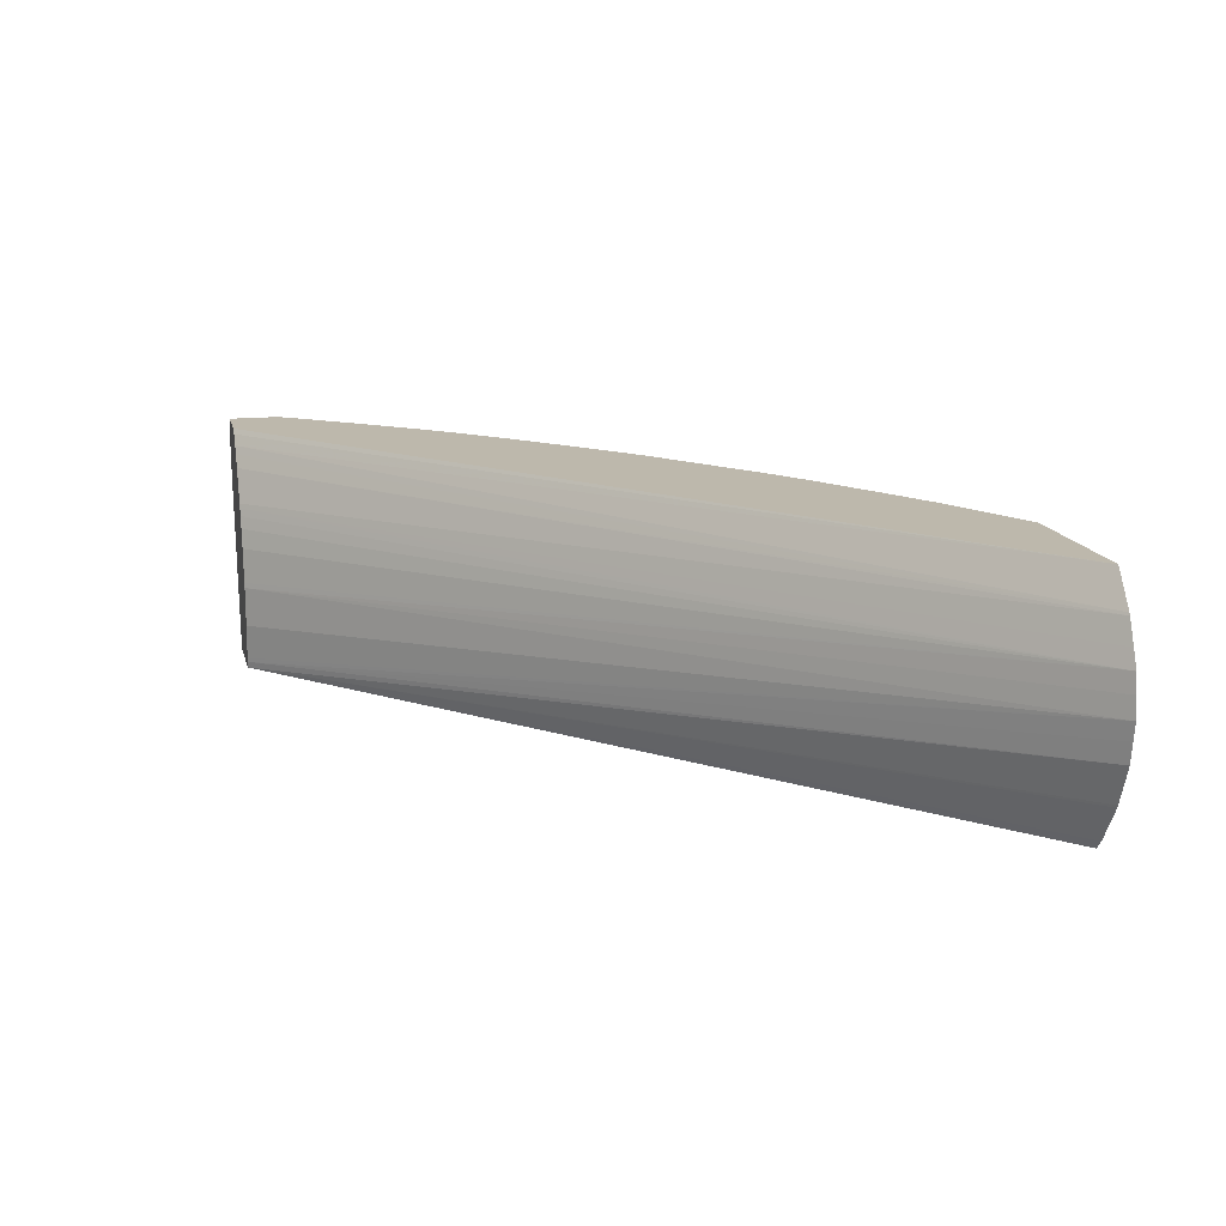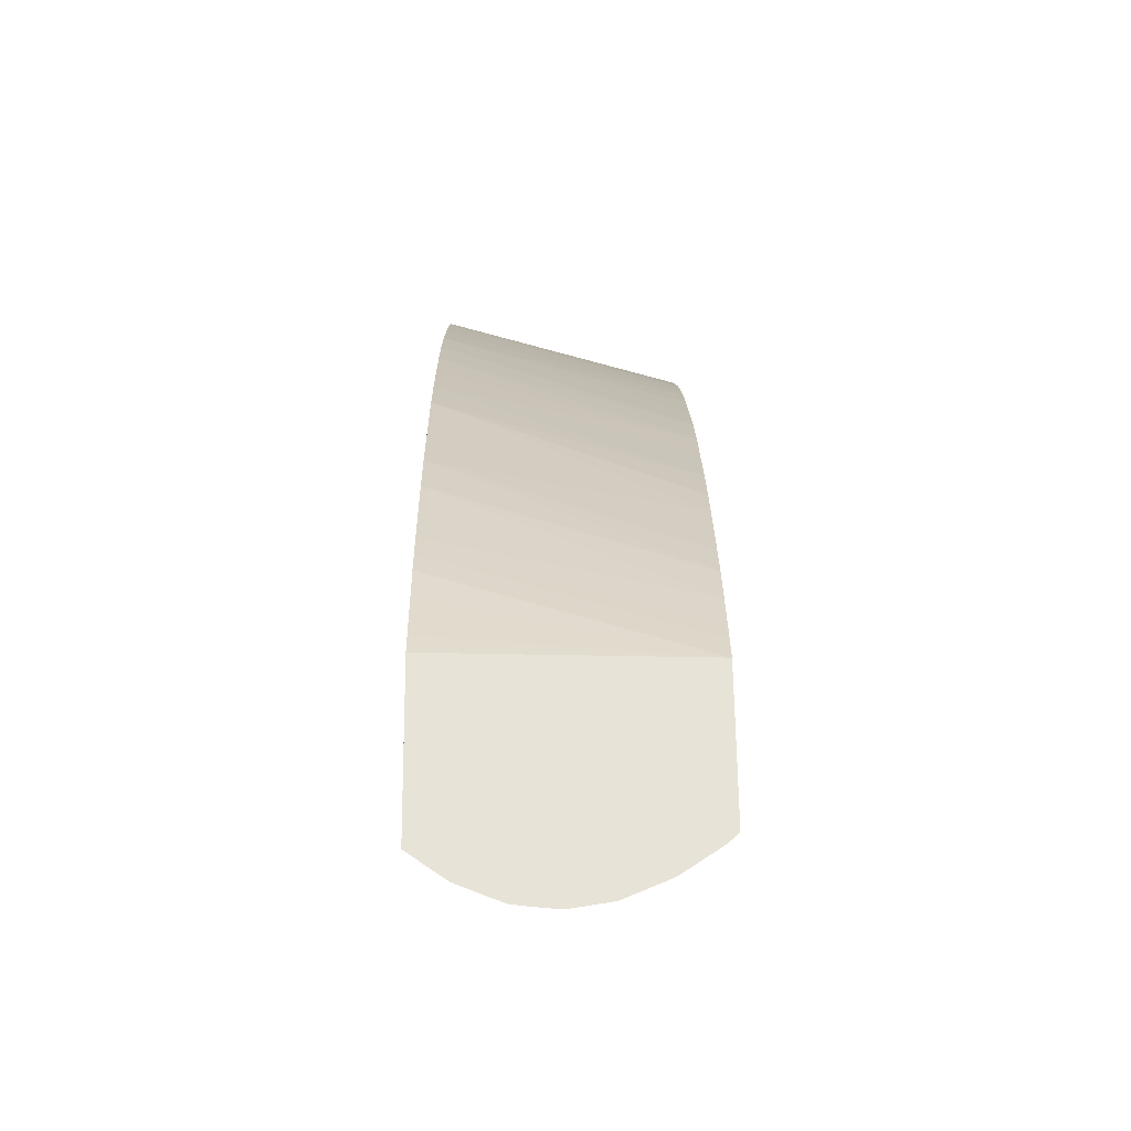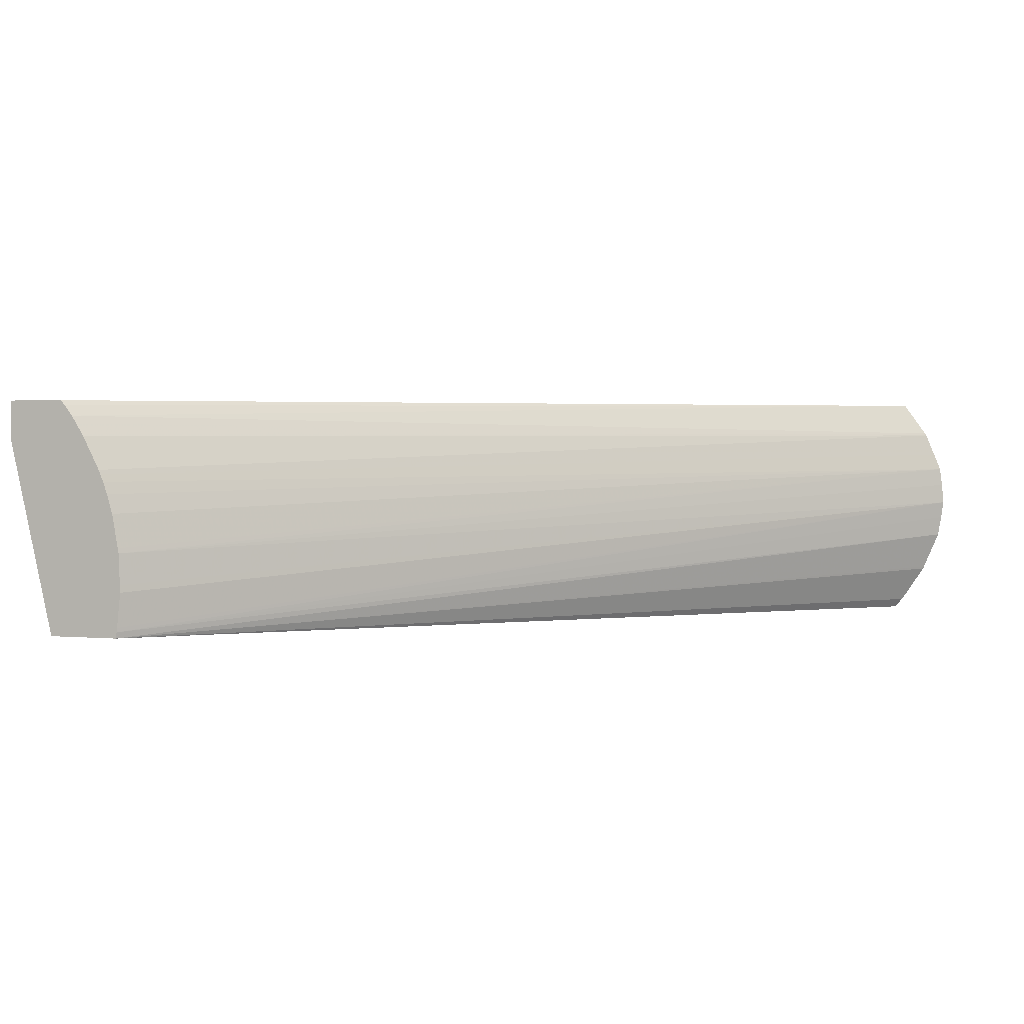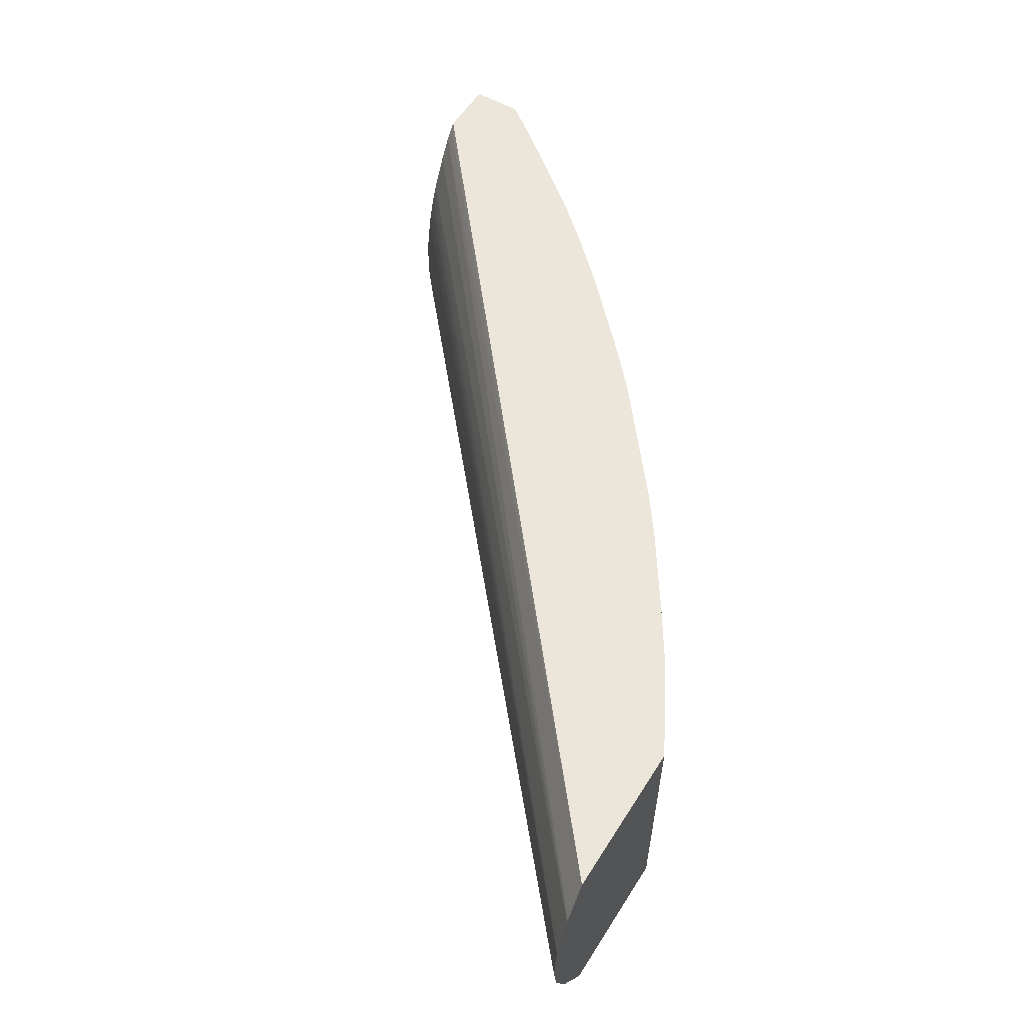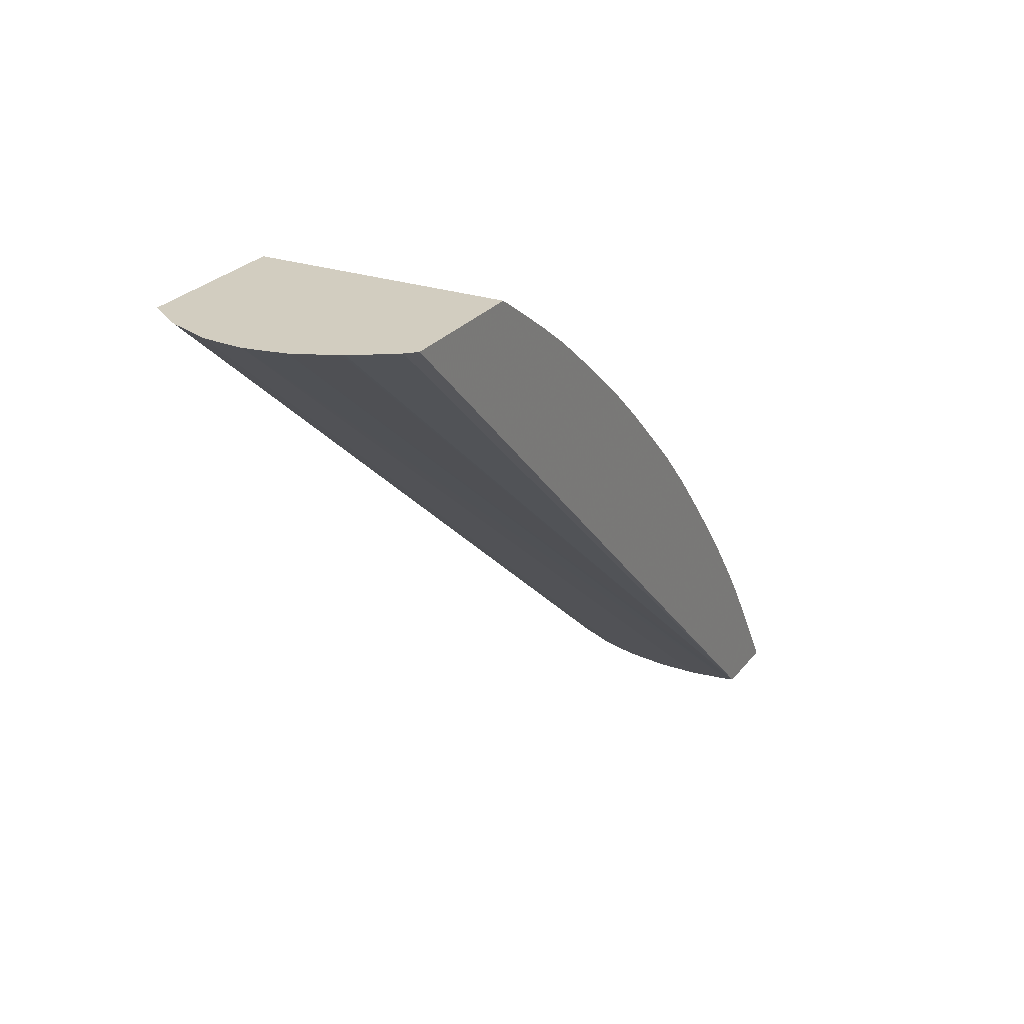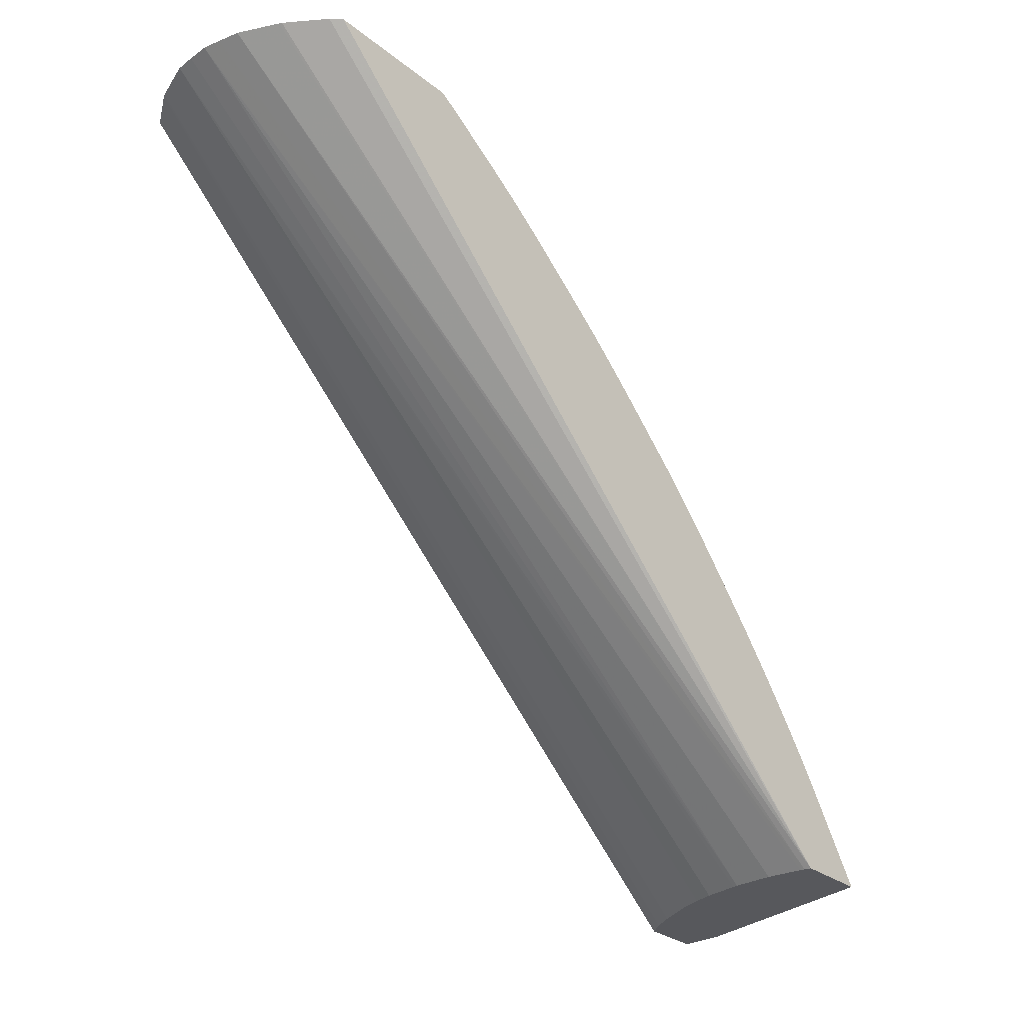
<metadata>
{"format":"obj","ext":"obj","renderer":"f3d","projection":"perspective","resolution":1024,"background":"white","views":[{"elev":14.8,"azim":-103.4,"up":"+Y"},{"elev":62.4,"azim":-90.6,"up":"+Z"},{"elev":2.2,"azim":-161.2,"up":"+Y"},{"elev":55.2,"azim":-58.4,"up":"+Y"},{"elev":24.6,"azim":-62.1,"up":"+Z"},{"elev":-28.8,"azim":-49.5,"up":"+Z"}]}
</metadata>
<code>
v 2.905 0.7544 0.5169
v 2.905 0.7589 0.5169
v 2.908 0.7339 0.5169
v 2.475 0.8003 0.8802
v 2.906 0.7774 0.5169
v 2.908 0.7313 0.5169
v 2.476 0.7901 0.8802
v 2.476 0.8123 0.8802
v 2.907 0.7804 0.5169
v 2.477 0.823 0.8802
v 2.909 0.7276 0.5169
v 2.478 0.7782 0.8802
v 2.91 0.8003 0.5169
v 2.481 0.8331 0.8802
v 2.918 0.8232 0.5169
v 2.916 0.8189 0.5169
v 2.913 0.8117 0.5169
v 2.952 0.7276 0.5169
v 2.507 0.7276 0.8802
v 2.502 0.733 0.8802
v 2.488 0.7544 0.8802
v 2.488 0.7559 0.8802
v 2.487 0.8462 0.8802
v 2.919 0.8259 0.5169
v 2.978 0.8438 0.5169
v 2.978 0.8557 0.5328
v 2.978 0.8666 0.5463
v 2.921 0.7276 0.5637
v 2.586 0.7276 0.8802
v 2.488 0.8476 0.8802
v 2.929 0.8454 0.5169
v 2.978 0.8666 0.5169
v 2.969 0.8666 0.558
v 2.907 0.7276 0.5843
v 2.599 0.7276 0.8722
v 2.646 0.8666 0.8497
v 2.627 0.8666 0.8599
v 2.625 0.8666 0.8613
v 2.602 0.8666 0.8741
v 2.59 0.8666 0.8802
v 2.501 0.8666 0.8802
v 2.936 0.8575 0.5169
v 2.934 0.8528 0.5169
v 2.944 0.8666 0.5169
v 2.95 0.8666 0.5831
v 2.886 0.7276 0.6119
v 2.896 0.7276 0.5984
v 2.609 0.7276 0.8662
v 2.658 0.8666 0.842
v 2.941 0.8636 0.5169
v 2.939 0.8666 0.5964
v 2.873 0.7276 0.6278
v 2.628 0.7276 0.8538
v 2.671 0.8666 0.8335
v 2.917 0.8666 0.6231
v 2.856 0.7276 0.6485
v 2.649 0.7276 0.8393
v 2.714 0.8666 0.8047
v 2.673 0.8666 0.8324
v 2.896 0.8666 0.647
v 2.813 0.7276 0.6973
v 2.832 0.7276 0.6753
v 2.834 0.7276 0.673
v 2.855 0.7276 0.6496
v 2.667 0.7276 0.8261
v 2.739 0.8666 0.7869
v 2.873 0.8666 0.6703
v 2.81 0.7276 0.7005
v 2.676 0.7276 0.8187
v 2.702 0.7276 0.7985
v 2.804 0.8666 0.7348
v 2.849 0.8666 0.6931
v 2.788 0.7276 0.7226
v 2.719 0.7276 0.7847
v 2.741 0.7276 0.7664
v 2.826 0.8666 0.7157
v 2.764 0.7276 0.745
f 1 2 5
f 1 5 9
f 1 9 13
f 1 13 17
f 1 17 16
f 1 16 15
f 1 15 24
f 1 24 31
f 1 31 43
f 1 43 42
f 1 42 50
f 1 50 44
f 1 44 32
f 1 32 25
f 1 25 18
f 1 18 11
f 1 11 6
f 1 6 3
f 1 3 4
f 1 4 2
f 2 4 5
f 3 6 4
f 4 7 12
f 4 12 22
f 4 22 21
f 4 21 20
f 4 20 19
f 4 19 29
f 4 29 40
f 4 40 41
f 4 41 30
f 4 30 23
f 4 23 14
f 4 14 10
f 4 10 8
f 4 8 5
f 4 6 7
f 5 8 10
f 5 10 9
f 6 11 12
f 6 12 7
f 9 10 13
f 10 14 15
f 10 15 16
f 10 16 17
f 10 17 13
f 11 18 28
f 11 28 34
f 11 34 47
f 11 47 46
f 11 46 52
f 11 52 56
f 11 56 64
f 11 64 63
f 11 63 62
f 11 62 61
f 11 61 68
f 11 68 73
f 11 73 77
f 11 77 75
f 11 75 74
f 11 74 70
f 11 70 69
f 11 69 65
f 11 65 57
f 11 57 53
f 11 53 48
f 11 48 35
f 11 35 29
f 11 29 19
f 11 19 20
f 11 20 21
f 11 21 22
f 11 22 12
f 14 23 15
f 15 23 24
f 18 25 26
f 18 26 27
f 18 27 28
f 23 30 31
f 23 31 24
f 25 32 27
f 25 27 26
f 27 32 44
f 27 44 41
f 27 41 40
f 27 40 39
f 27 39 38
f 27 38 37
f 27 37 36
f 27 36 49
f 27 49 54
f 27 54 59
f 27 59 58
f 27 58 66
f 27 66 71
f 27 71 76
f 27 76 72
f 27 72 67
f 27 67 60
f 27 60 55
f 27 55 51
f 27 51 45
f 27 45 33
f 27 33 34
f 27 34 28
f 29 35 36
f 29 36 37
f 29 37 38
f 29 38 39
f 29 39 40
f 30 41 42
f 30 42 43
f 30 43 31
f 33 45 46
f 33 46 47
f 33 47 34
f 35 48 49
f 35 49 36
f 41 44 50
f 41 50 42
f 45 51 52
f 45 52 46
f 48 53 54
f 48 54 49
f 51 55 52
f 52 55 56
f 53 57 58
f 53 58 59
f 53 59 54
f 55 60 61
f 55 61 62
f 55 62 63
f 55 63 64
f 55 64 56
f 57 65 66
f 57 66 58
f 60 67 68
f 60 68 61
f 65 69 66
f 66 69 70
f 66 70 71
f 67 72 73
f 67 73 68
f 70 74 71
f 71 74 75
f 71 75 76
f 72 76 73
f 73 76 77
f 75 77 76

</code>
